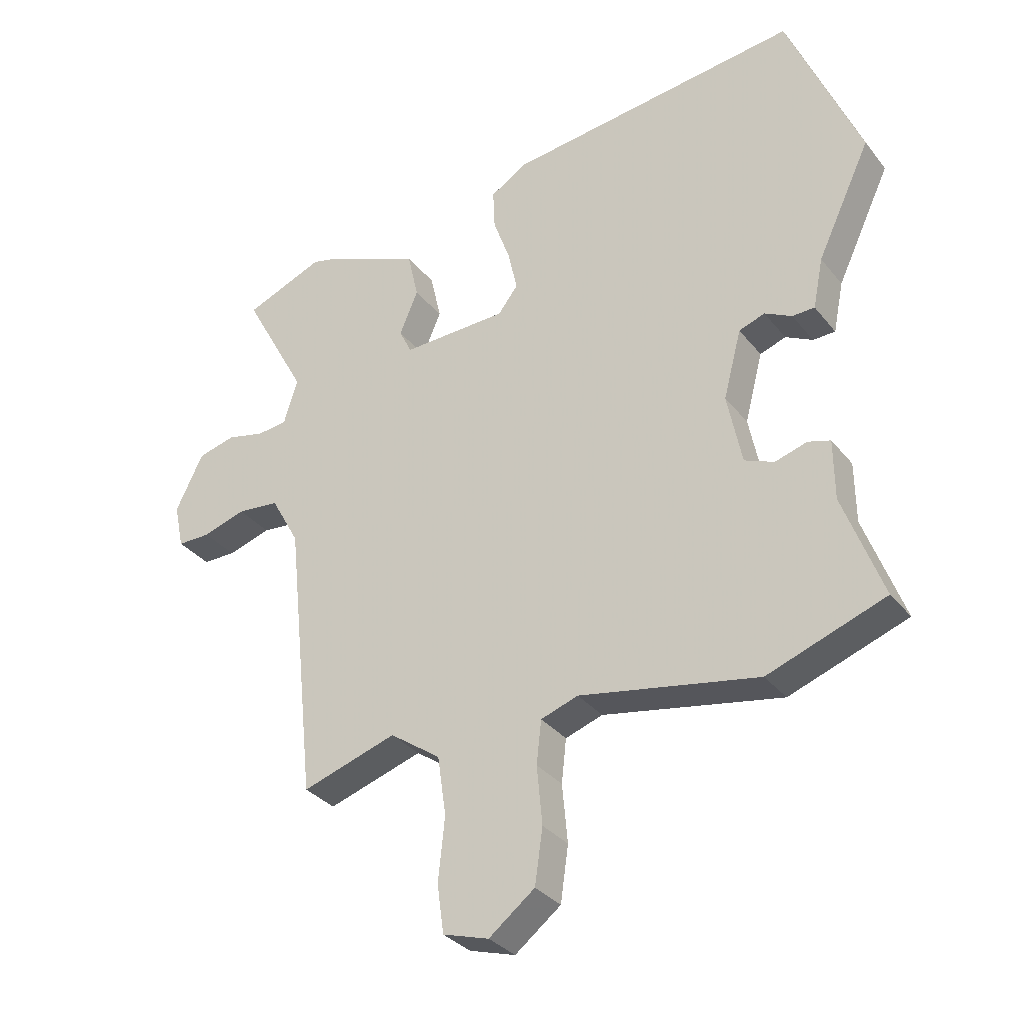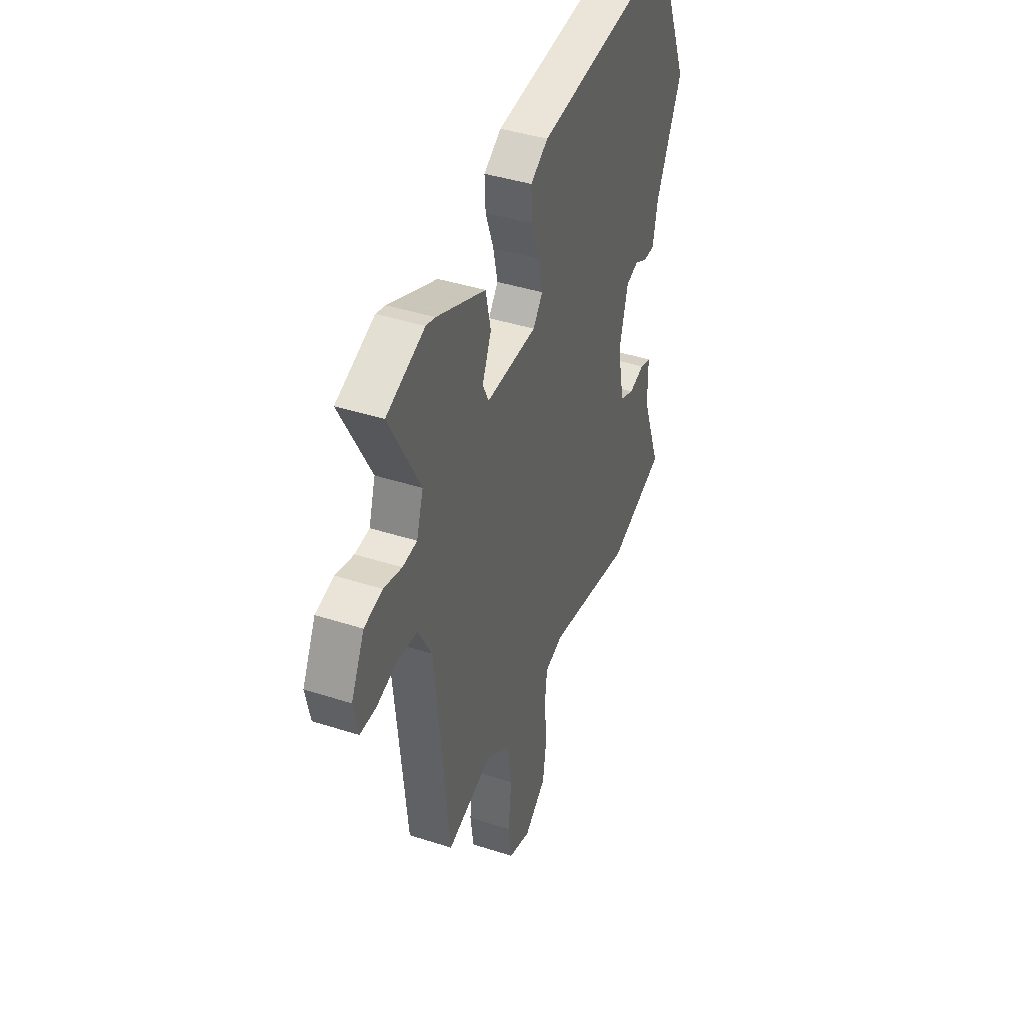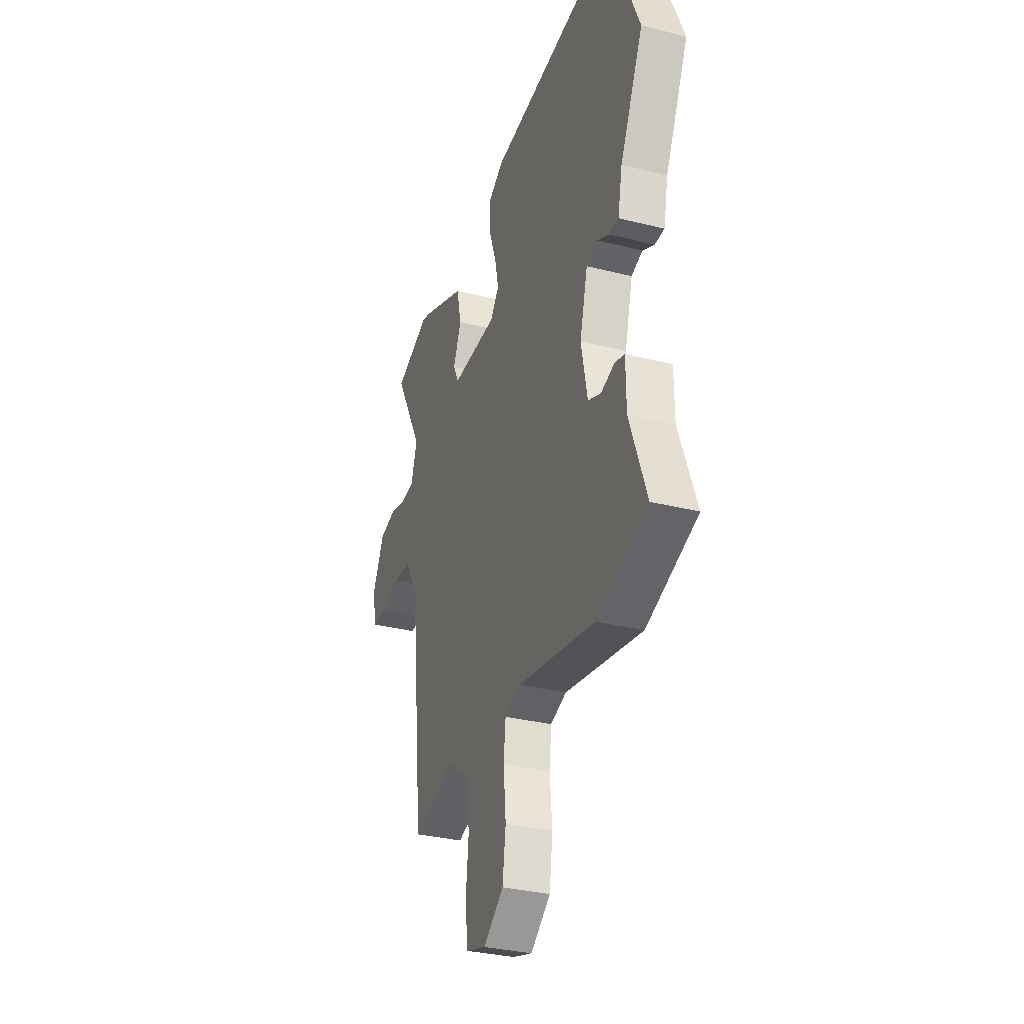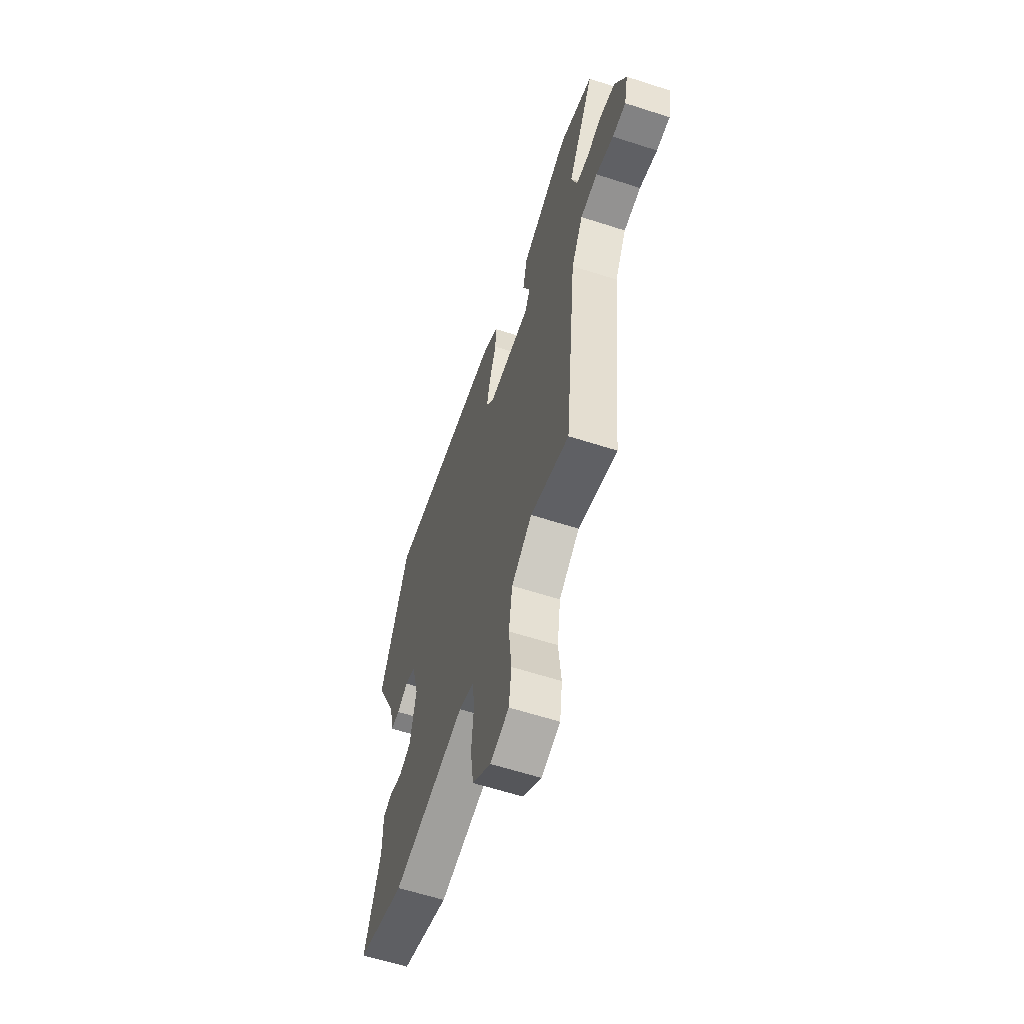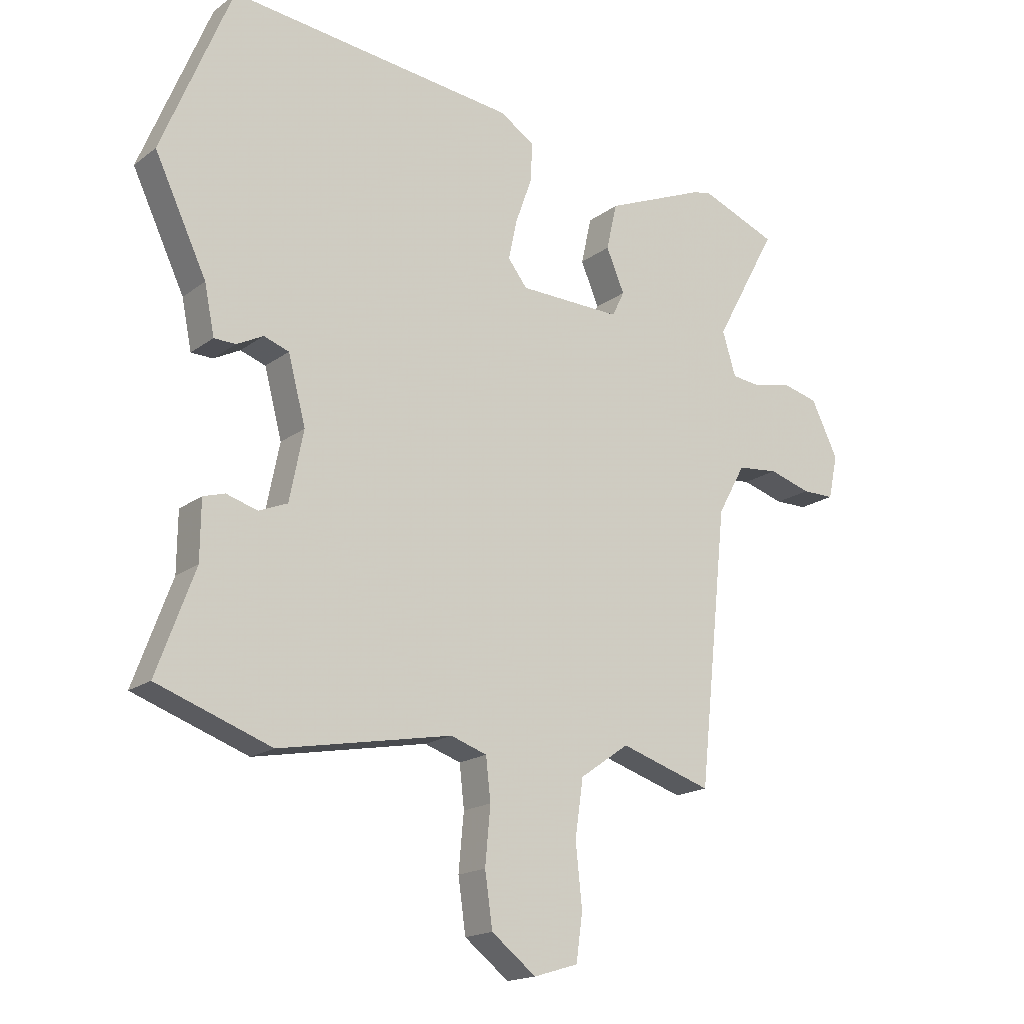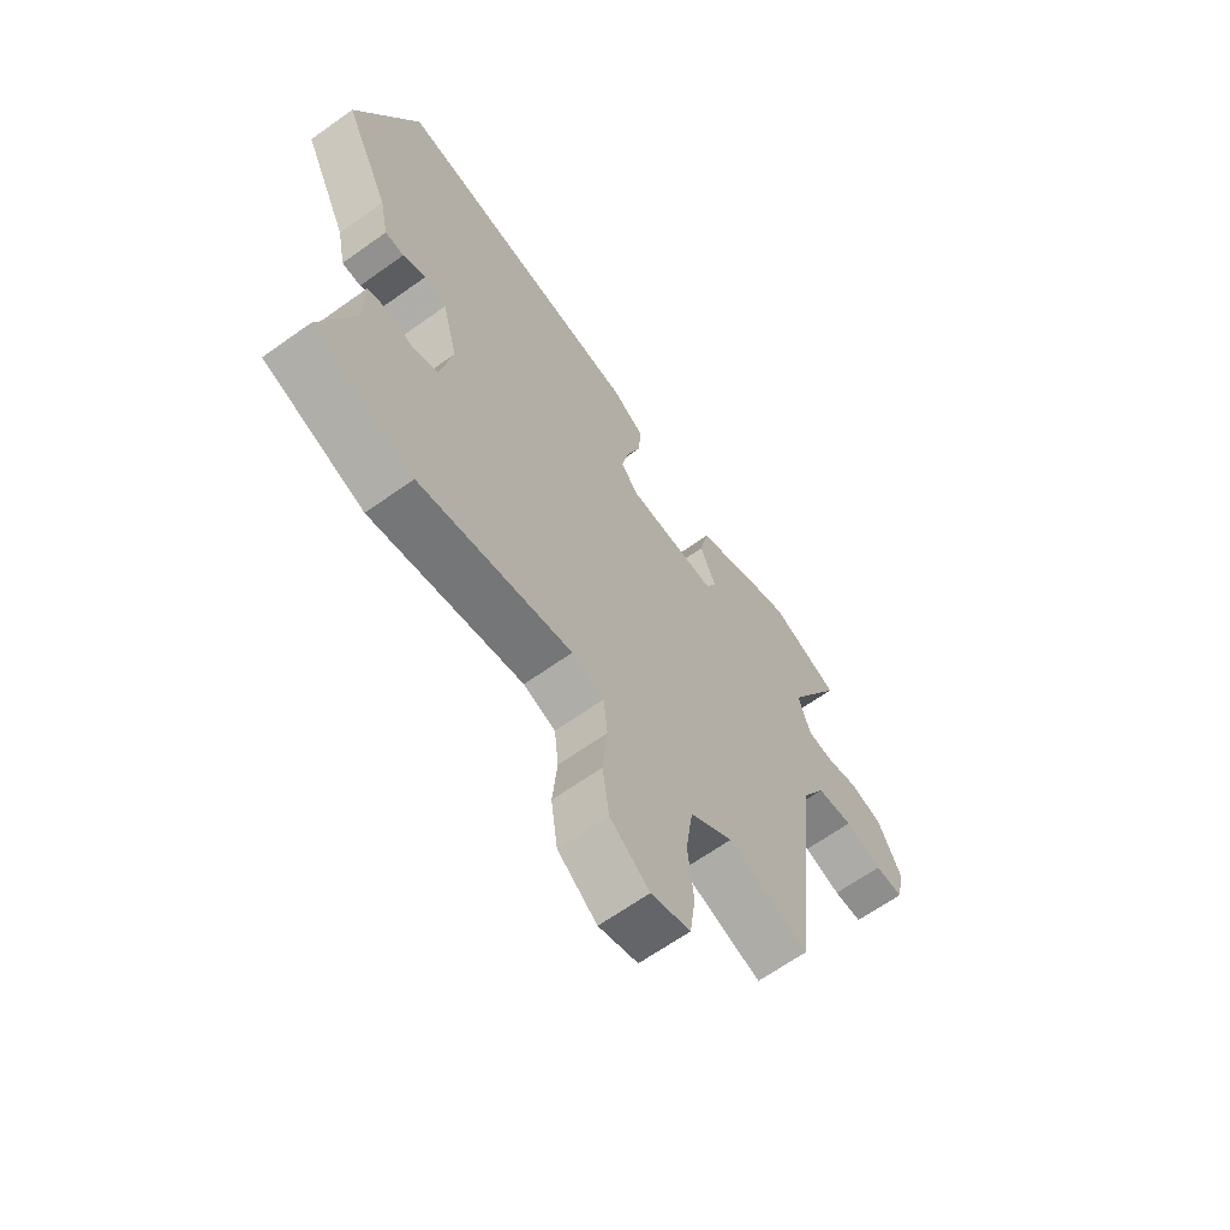
<metadata>
{"format":"obj","ext":"obj","renderer":"f3d","projection":"perspective","resolution":1024,"background":"white","views":[{"elev":-32.6,"azim":-148.0,"up":"+Z"},{"elev":40.9,"azim":111.6,"up":"+Z"},{"elev":-32.2,"azim":-109.4,"up":"+Z"},{"elev":-60.9,"azim":71.7,"up":"+Z"},{"elev":-17.5,"azim":-35.1,"up":"+Z"},{"elev":-64.9,"azim":-54.3,"up":"+Z"}]}
</metadata>
<code>
v 0.463 0.07 0.515
v 0.595 0.07 0.462
v 0.488 0.07 0.265
v 0.511 0.07 0.19
v 0.561 0.07 0.184
v 0.624 0.07 0.199
v 0.687 0.07 0.183
v 0.733 0.07 0.089
v 0.717 0.07 0.014
v 0.662 0.07 0.014
v 0.59 0.07 0.036
v 0.52 0.07 0.029
v 0.473 0.07 -0.056
v 0.424 0.07 -0.523
v 0.267 0.07 -0.473
v 0.183 0.07 -0.532
v 0.169 0.07 -0.63
v 0.18 0.07 -0.735
v 0.169 0.07 -0.815
v 0.093 0.07 -0.838
v 0.017 0.07 -0.779
v 0.004 0.07 -0.688
v 0.013 0.07 -0.591
v 0.005 0.07 -0.519
v -0.057 0.07 -0.498
v -0.353 0.07 -0.553
v -0.548 0.07 -0.483
v -0.483 0.07 -0.307
v -0.482 0.07 -0.207
v -0.445 0.07 -0.196
v -0.392 0.07 -0.212
v -0.343 0.07 -0.192
v -0.319 0.07 -0.073
v -0.349 0.07 0.041
v -0.392 0.07 0.056
v -0.437 0.07 0.033
v -0.474 0.07 0.034
v -0.491 0.07 0.118
v -0.58 0.07 0.306
v -0.46 0.07 0.598
v 0.032 0.07 0.541
v 0.092 0.07 0.503
v 0.089 0.07 0.436
v 0.061 0.07 0.358
v 0.046 0.07 0.289
v 0.079 0.07 0.246
v 0.254 0.07 0.241
v 0.275 0.07 0.284
v 0.244 0.07 0.357
v 0.262 0.07 0.437
v 0.431 0.07 0.507
v 0.463 0 0.515
v 0.595 0 0.462
v 0.488 0 0.265
v 0.511 0 0.19
v 0.561 0 0.184
v 0.624 0 0.199
v 0.687 0 0.183
v 0.733 0 0.089
v 0.717 0 0.014
v 0.662 0 0.014
v 0.59 0 0.036
v 0.52 0 0.029
v 0.473 0 -0.056
v 0.424 0 -0.523
v 0.267 0 -0.473
v 0.183 0 -0.532
v 0.169 0 -0.63
v 0.18 0 -0.735
v 0.169 0 -0.815
v 0.093 0 -0.838
v 0.017 0 -0.779
v 0.004 0 -0.688
v 0.013 0 -0.591
v 0.005 0 -0.519
v -0.057 0 -0.498
v -0.353 0 -0.553
v -0.548 0 -0.483
v -0.483 0 -0.307
v -0.482 0 -0.207
v -0.445 0 -0.196
v -0.392 0 -0.212
v -0.343 0 -0.192
v -0.319 0 -0.073
v -0.349 0 0.041
v -0.392 0 0.056
v -0.437 0 0.033
v -0.474 0 0.034
v -0.491 0 0.118
v -0.58 0 0.306
v -0.46 0 0.598
v 0.032 0 0.541
v 0.092 0 0.503
v 0.089 0 0.436
v 0.061 0 0.358
v 0.046 0 0.289
v 0.079 0 0.246
v 0.254 0 0.241
v 0.275 0 0.284
v 0.244 0 0.357
v 0.262 0 0.437
v 0.431 0 0.507
f 48 49 50 51
f 47 48 51 1
f 41 42 43 44
f 41 44 45
f 38 39 40 41
f 38 41 45
f 35 36 37 38
f 34 35 38 45
f 33 34 45 46
f 28 29 30 31
f 28 31 32
f 25 26 27 28
f 24 25 28 32
f 20 21 22 23
f 20 23 24
f 17 18 19 20
f 16 17 20 24
f 15 16 24 32
f 13 14 15 32
f 8 9 10 11
f 8 11 12
f 5 6 7 8
f 4 5 8 12
f 3 4 12 13
f 47 1 2 3
f 32 33 46 47
f 3 13 32 47
f 102 101 100 99
f 52 102 99 98
f 95 94 93 92
f 96 95 92
f 92 91 90 89
f 96 92 89
f 89 88 87 86
f 96 89 86 85
f 97 96 85 84
f 82 81 80 79
f 83 82 79
f 79 78 77 76
f 83 79 76 75
f 74 73 72 71
f 75 74 71
f 71 70 69 68
f 75 71 68 67
f 83 75 67 66
f 83 66 65 64
f 62 61 60 59
f 63 62 59
f 59 58 57 56
f 63 59 56 55
f 64 63 55 54
f 54 53 52 98
f 98 97 84 83
f 98 83 64 54
f 1 52 53 2
f 2 53 54 3
f 3 54 55 4
f 4 55 56 5
f 5 56 57 6
f 6 57 58 7
f 7 58 59 8
f 8 59 60 9
f 9 60 61 10
f 10 61 62 11
f 11 62 63 12
f 12 63 64 13
f 13 64 65 14
f 14 65 66 15
f 15 66 67 16
f 16 67 68 17
f 17 68 69 18
f 18 69 70 19
f 19 70 71 20
f 20 71 72 21
f 21 72 73 22
f 22 73 74 23
f 23 74 75 24
f 24 75 76 25
f 25 76 77 26
f 26 77 78 27
f 27 78 79 28
f 28 79 80 29
f 29 80 81 30
f 30 81 82 31
f 31 82 83 32
f 32 83 84 33
f 33 84 85 34
f 34 85 86 35
f 35 86 87 36
f 36 87 88 37
f 37 88 89 38
f 38 89 90 39
f 39 90 91 40
f 40 91 92 41
f 41 92 93 42
f 42 93 94 43
f 43 94 95 44
f 44 95 96 45
f 45 96 97 46
f 46 97 98 47
f 47 98 99 48
f 48 99 100 49
f 49 100 101 50
f 50 101 102 51
f 51 102 52 1

</code>
